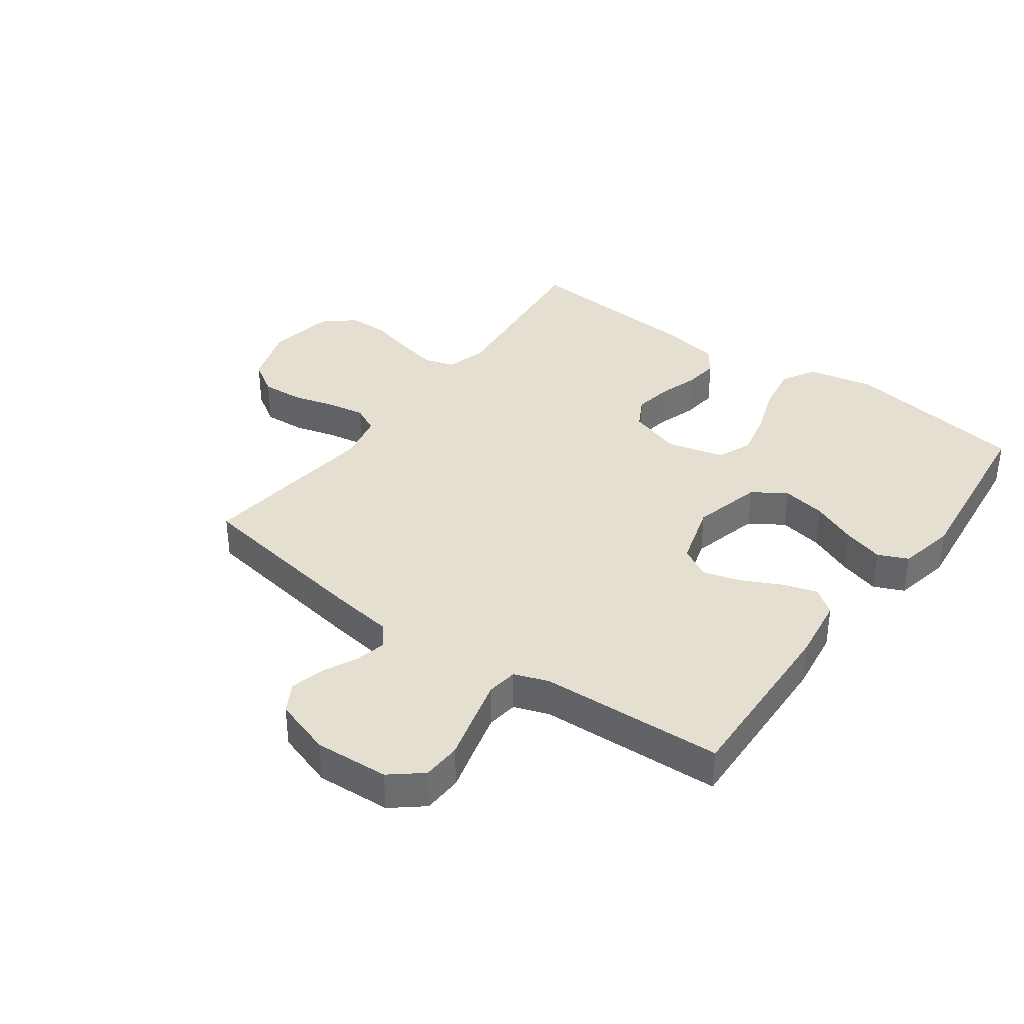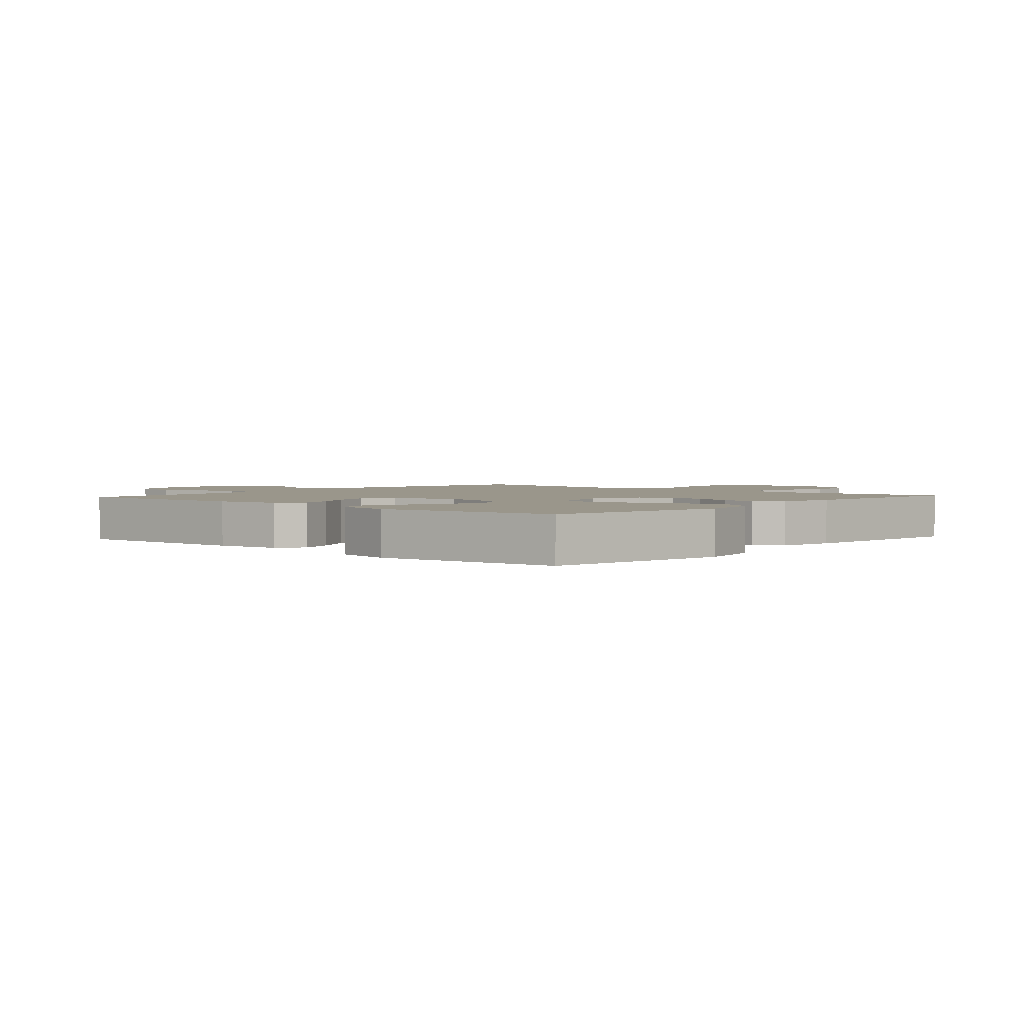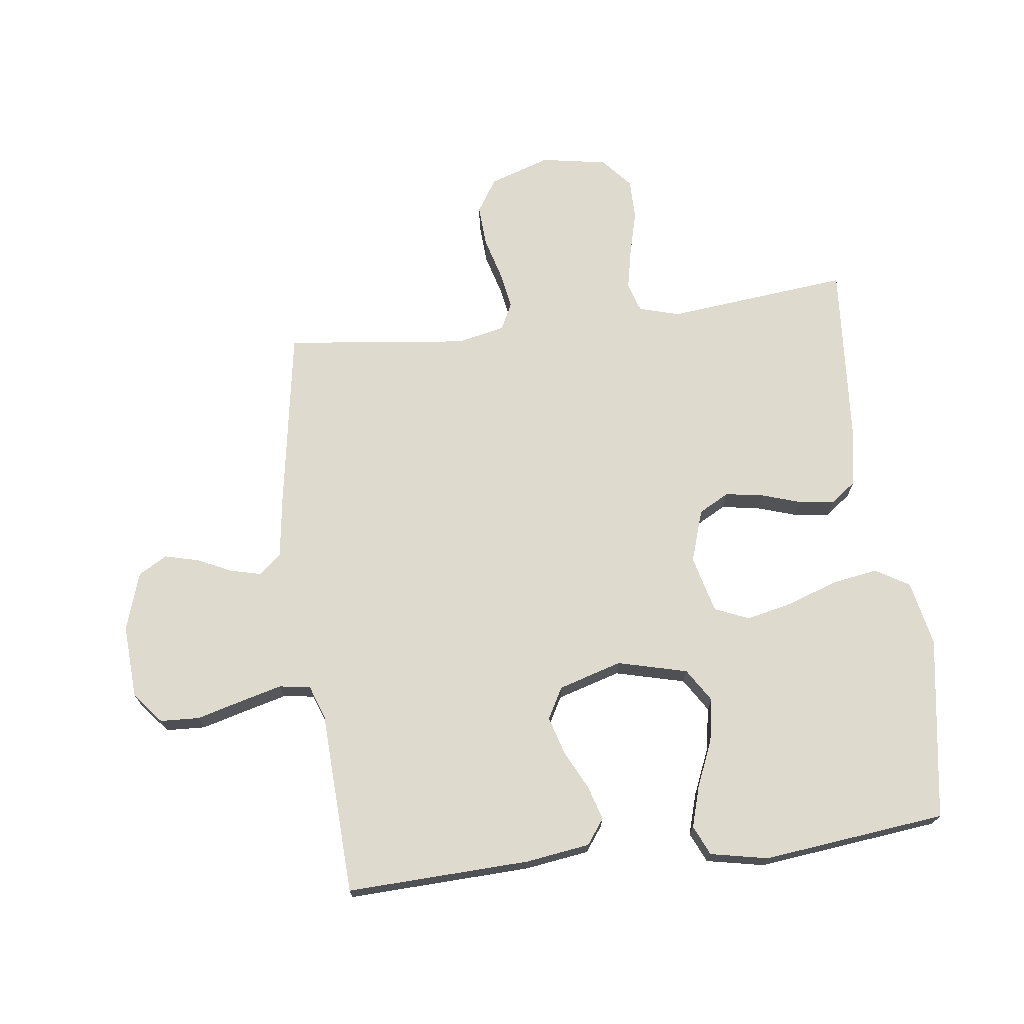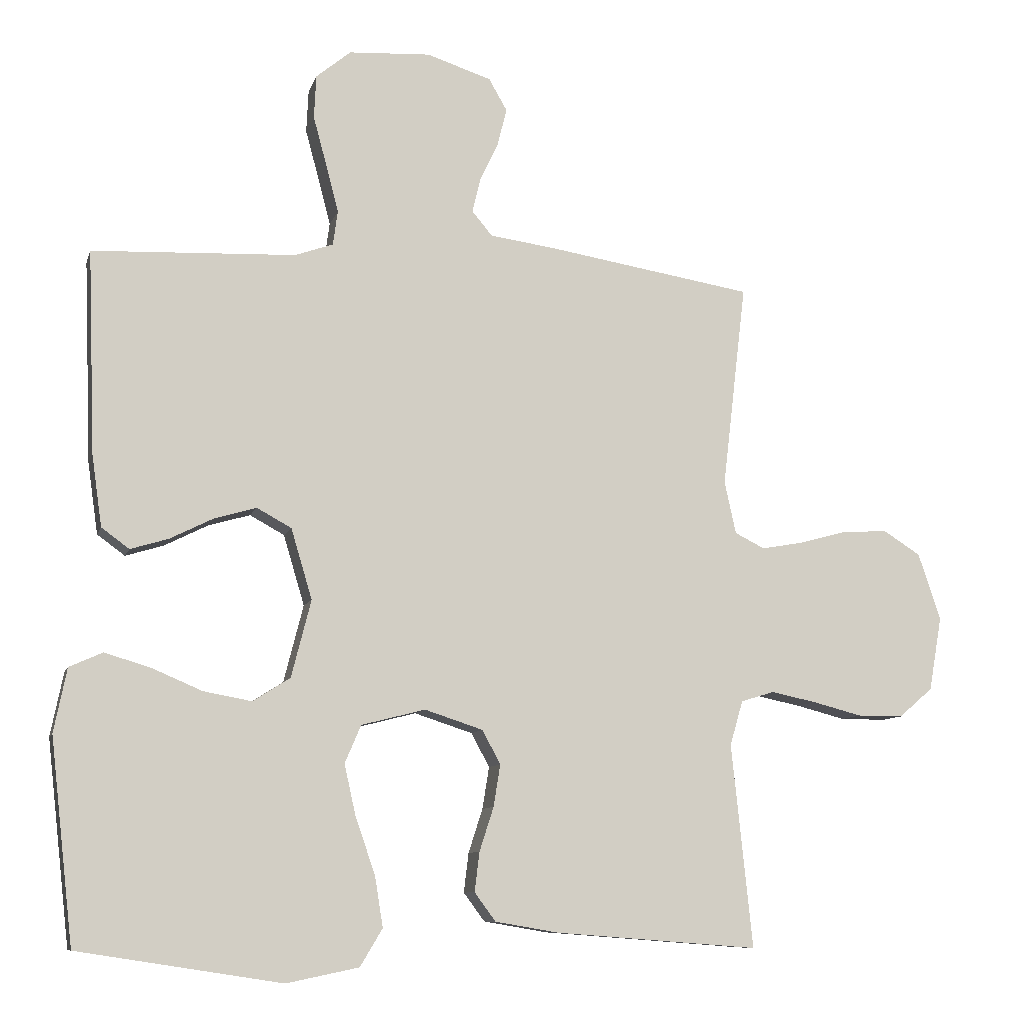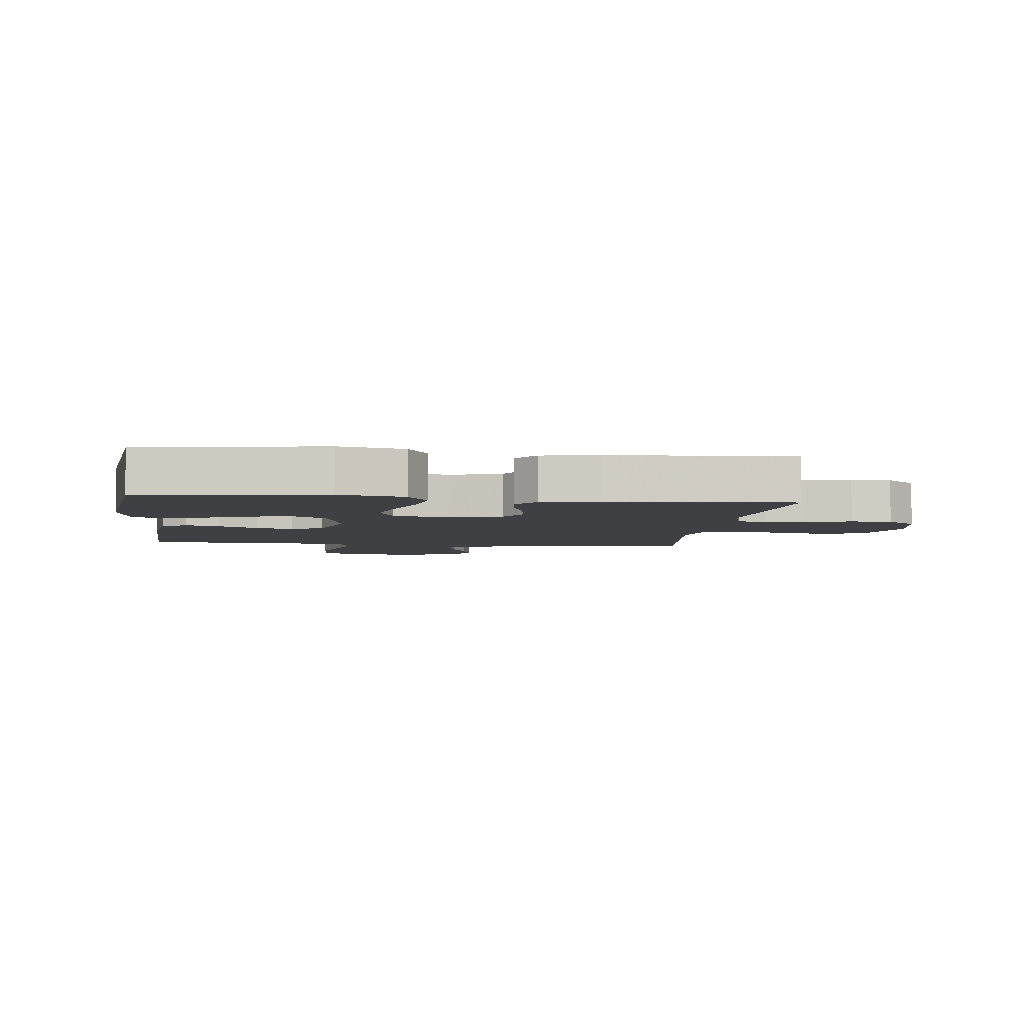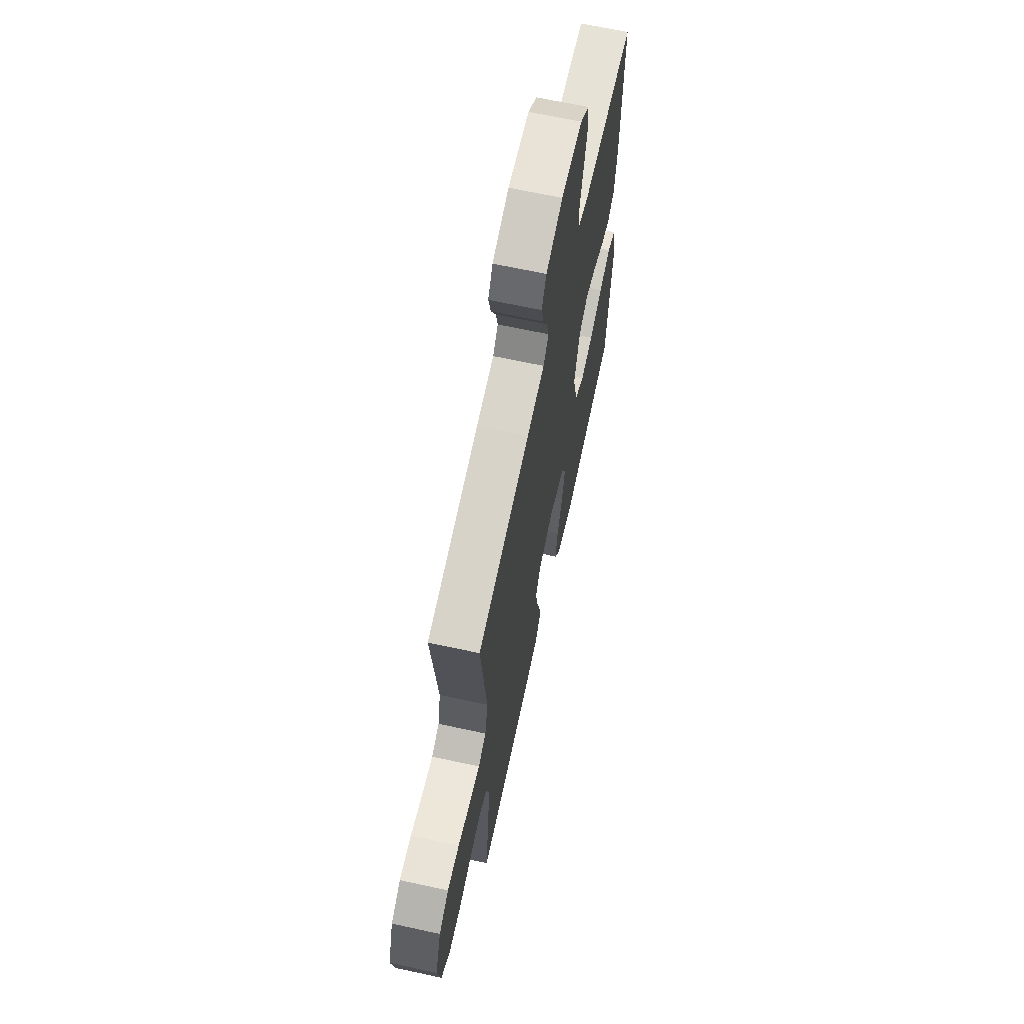
<metadata>
{"format":"obj","ext":"obj","renderer":"f3d","projection":"perspective","resolution":1024,"background":"white","views":[{"elev":36.7,"azim":36.0,"up":"+Y"},{"elev":2.4,"azim":131.6,"up":"+Y"},{"elev":71.1,"azim":82.8,"up":"+Y"},{"elev":-9.1,"azim":165.9,"up":"+Z"},{"elev":-4.7,"azim":173.2,"up":"+Y"},{"elev":66.1,"azim":-77.7,"up":"+Z"}]}
</metadata>
<code>
v -0.5 0.07 0.5
v -0.2 0.07 0.549
v -0.099 0.07 0.563
v -0.069 0.07 0.599
v -0.081 0.07 0.649
v -0.108 0.07 0.706
v -0.122 0.07 0.762
v -0.095 0.07 0.809
v 0 0.07 0.84
v 0.121 0.07 0.833
v 0.172 0.07 0.791
v 0.175 0.07 0.727
v 0.155 0.07 0.653
v 0.137 0.07 0.584
v 0.144 0.07 0.533
v 0.2 0.07 0.513
v 0.5 0.07 0.5
v 0.489 0.07 0.2
v 0.474 0.07 0.095
v 0.433 0.07 0.065
v 0.377 0.07 0.082
v 0.313 0.07 0.114
v 0.251 0.07 0.132
v 0.2 0.07 0.104
v 0.169 0.07 0
v 0.198 0.07 -0.114
v 0.253 0.07 -0.149
v 0.324 0.07 -0.136
v 0.399 0.07 -0.104
v 0.466 0.07 -0.084
v 0.515 0.07 -0.106
v 0.534 0.07 -0.2
v 0.5 0.07 -0.5
v 0.2 0.07 -0.547
v 0.093 0.07 -0.525
v 0.06 0.07 -0.47
v 0.072 0.07 -0.395
v 0.101 0.07 -0.312
v 0.118 0.07 -0.236
v 0.094 0.07 -0.18
v 0 0.07 -0.156
v -0.086 0.07 -0.184
v -0.113 0.07 -0.234
v -0.103 0.07 -0.296
v -0.082 0.07 -0.361
v -0.075 0.07 -0.419
v -0.106 0.07 -0.461
v -0.2 0.07 -0.477
v -0.5 0.07 -0.5
v -0.469 0.07 -0.2
v -0.488 0.07 -0.134
v -0.537 0.07 -0.119
v -0.604 0.07 -0.133
v -0.677 0.07 -0.152
v -0.744 0.07 -0.152
v -0.794 0.07 -0.109
v -0.813 0.07 0
v -0.78 0.07 0.099
v -0.725 0.07 0.134
v -0.657 0.07 0.13
v -0.588 0.07 0.111
v -0.526 0.07 0.1
v -0.482 0.07 0.122
v -0.465 0.07 0.2
v -0.5 0 0.5
v -0.2 0 0.549
v -0.099 0 0.563
v -0.069 0 0.599
v -0.081 0 0.649
v -0.108 0 0.706
v -0.122 0 0.762
v -0.095 0 0.809
v 0 0 0.84
v 0.121 0 0.833
v 0.172 0 0.791
v 0.175 0 0.727
v 0.155 0 0.653
v 0.137 0 0.584
v 0.144 0 0.533
v 0.2 0 0.513
v 0.5 0 0.5
v 0.489 0 0.2
v 0.474 0 0.095
v 0.433 0 0.065
v 0.377 0 0.082
v 0.313 0 0.114
v 0.251 0 0.132
v 0.2 0 0.104
v 0.169 0 0
v 0.198 0 -0.114
v 0.253 0 -0.149
v 0.324 0 -0.136
v 0.399 0 -0.104
v 0.466 0 -0.084
v 0.515 0 -0.106
v 0.534 0 -0.2
v 0.5 0 -0.5
v 0.2 0 -0.547
v 0.093 0 -0.525
v 0.06 0 -0.47
v 0.072 0 -0.395
v 0.101 0 -0.312
v 0.118 0 -0.236
v 0.094 0 -0.18
v 0 0 -0.156
v -0.086 0 -0.184
v -0.113 0 -0.234
v -0.103 0 -0.296
v -0.082 0 -0.361
v -0.075 0 -0.419
v -0.106 0 -0.461
v -0.2 0 -0.477
v -0.5 0 -0.5
v -0.469 0 -0.2
v -0.488 0 -0.134
v -0.537 0 -0.119
v -0.604 0 -0.133
v -0.677 0 -0.152
v -0.744 0 -0.152
v -0.794 0 -0.109
v -0.813 0 0
v -0.78 0 0.099
v -0.725 0 0.134
v -0.657 0 0.13
v -0.588 0 0.111
v -0.526 0 0.1
v -0.482 0 0.122
v -0.465 0 0.2
f 59 60 61
f 58 59 61
f 57 58 61
f 56 57 61
f 55 56 61
f 54 55 61
f 53 54 61
f 52 53 61 62
f 51 52 62 63
f 48 49 50
f 47 48 50
f 46 47 50
f 45 46 50
f 44 45 50
f 51 63 64
f 50 51 64
f 44 50 64
f 43 44 64
f 36 37 38
f 35 36 38
f 34 35 38
f 33 34 38
f 32 33 38
f 31 32 38
f 30 31 38
f 29 30 38
f 28 29 38
f 27 28 38 39
f 26 27 39 40
f 20 21 22
f 19 20 22
f 18 19 22
f 17 18 22
f 16 17 22
f 15 16 22 23
f 11 12 13
f 10 11 13
f 9 10 13
f 8 9 13
f 7 8 13
f 6 7 13
f 5 6 13
f 4 5 13 14
f 3 4 14 15
f 2 3 15
f 1 2 15
f 64 1 15
f 43 64 15
f 42 43 15
f 25 26 40 41
f 15 23 24
f 25 41 42
f 24 25 42
f 15 24 42
f 125 124 123
f 125 123 122
f 125 122 121
f 125 121 120
f 125 120 119
f 125 119 118
f 125 118 117
f 126 125 117 116
f 127 126 116 115
f 114 113 112
f 114 112 111
f 114 111 110
f 114 110 109
f 114 109 108
f 128 127 115
f 128 115 114
f 128 114 108
f 128 108 107
f 102 101 100
f 102 100 99
f 102 99 98
f 102 98 97
f 102 97 96
f 102 96 95
f 102 95 94
f 102 94 93
f 102 93 92
f 103 102 92 91
f 104 103 91 90
f 86 85 84
f 86 84 83
f 86 83 82
f 86 82 81
f 86 81 80
f 87 86 80 79
f 77 76 75
f 77 75 74
f 77 74 73
f 77 73 72
f 77 72 71
f 77 71 70
f 77 70 69
f 78 77 69 68
f 79 78 68 67
f 79 67 66
f 79 66 65
f 79 65 128
f 79 128 107
f 79 107 106
f 105 104 90 89
f 88 87 79
f 106 105 89
f 106 89 88
f 106 88 79
f 1 65 66 2
f 2 66 67 3
f 3 67 68 4
f 4 68 69 5
f 5 69 70 6
f 6 70 71 7
f 7 71 72 8
f 8 72 73 9
f 9 73 74 10
f 10 74 75 11
f 11 75 76 12
f 12 76 77 13
f 13 77 78 14
f 14 78 79 15
f 15 79 80 16
f 16 80 81 17
f 17 81 82 18
f 18 82 83 19
f 19 83 84 20
f 20 84 85 21
f 21 85 86 22
f 22 86 87 23
f 23 87 88 24
f 24 88 89 25
f 25 89 90 26
f 26 90 91 27
f 27 91 92 28
f 28 92 93 29
f 29 93 94 30
f 30 94 95 31
f 31 95 96 32
f 32 96 97 33
f 33 97 98 34
f 34 98 99 35
f 35 99 100 36
f 36 100 101 37
f 37 101 102 38
f 38 102 103 39
f 39 103 104 40
f 40 104 105 41
f 41 105 106 42
f 42 106 107 43
f 43 107 108 44
f 44 108 109 45
f 45 109 110 46
f 46 110 111 47
f 47 111 112 48
f 48 112 113 49
f 49 113 114 50
f 50 114 115 51
f 51 115 116 52
f 52 116 117 53
f 53 117 118 54
f 54 118 119 55
f 55 119 120 56
f 56 120 121 57
f 57 121 122 58
f 58 122 123 59
f 59 123 124 60
f 60 124 125 61
f 61 125 126 62
f 62 126 127 63
f 63 127 128 64
f 64 128 65 1

</code>
